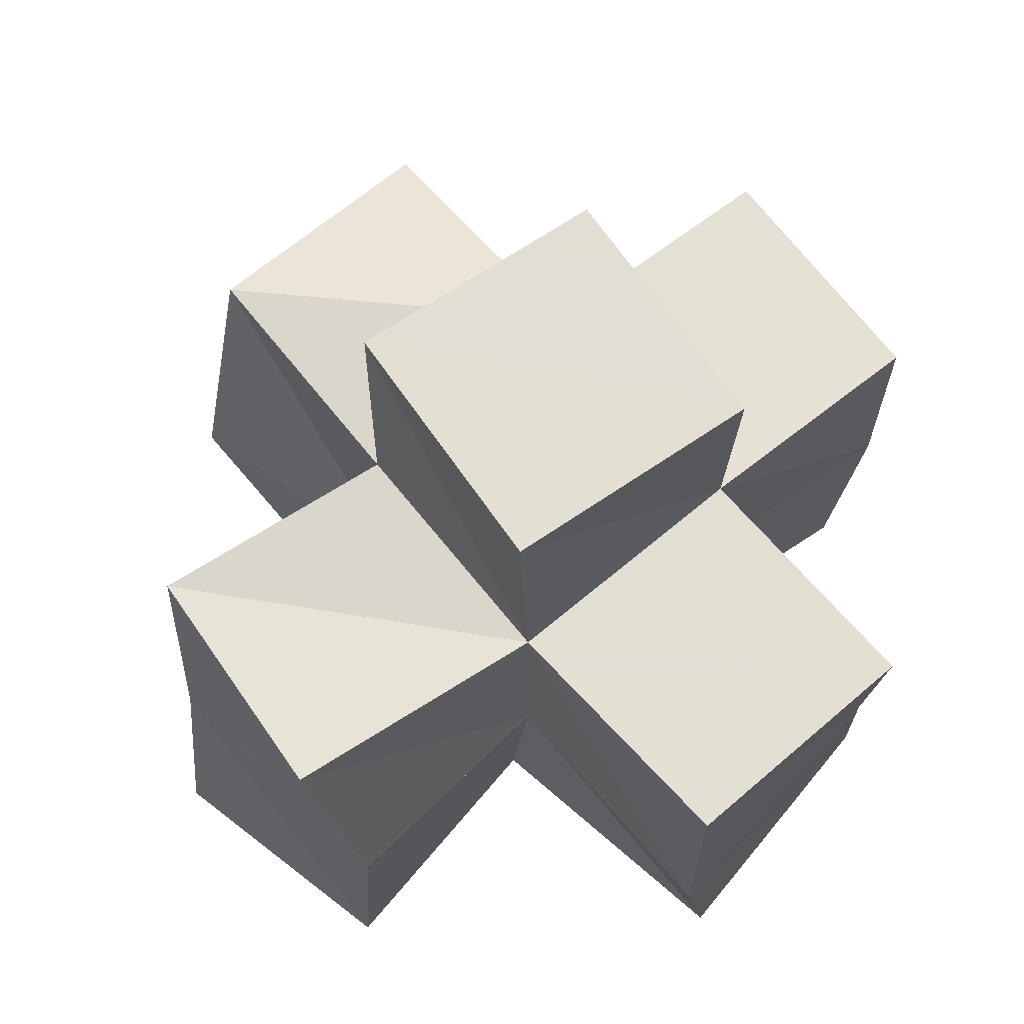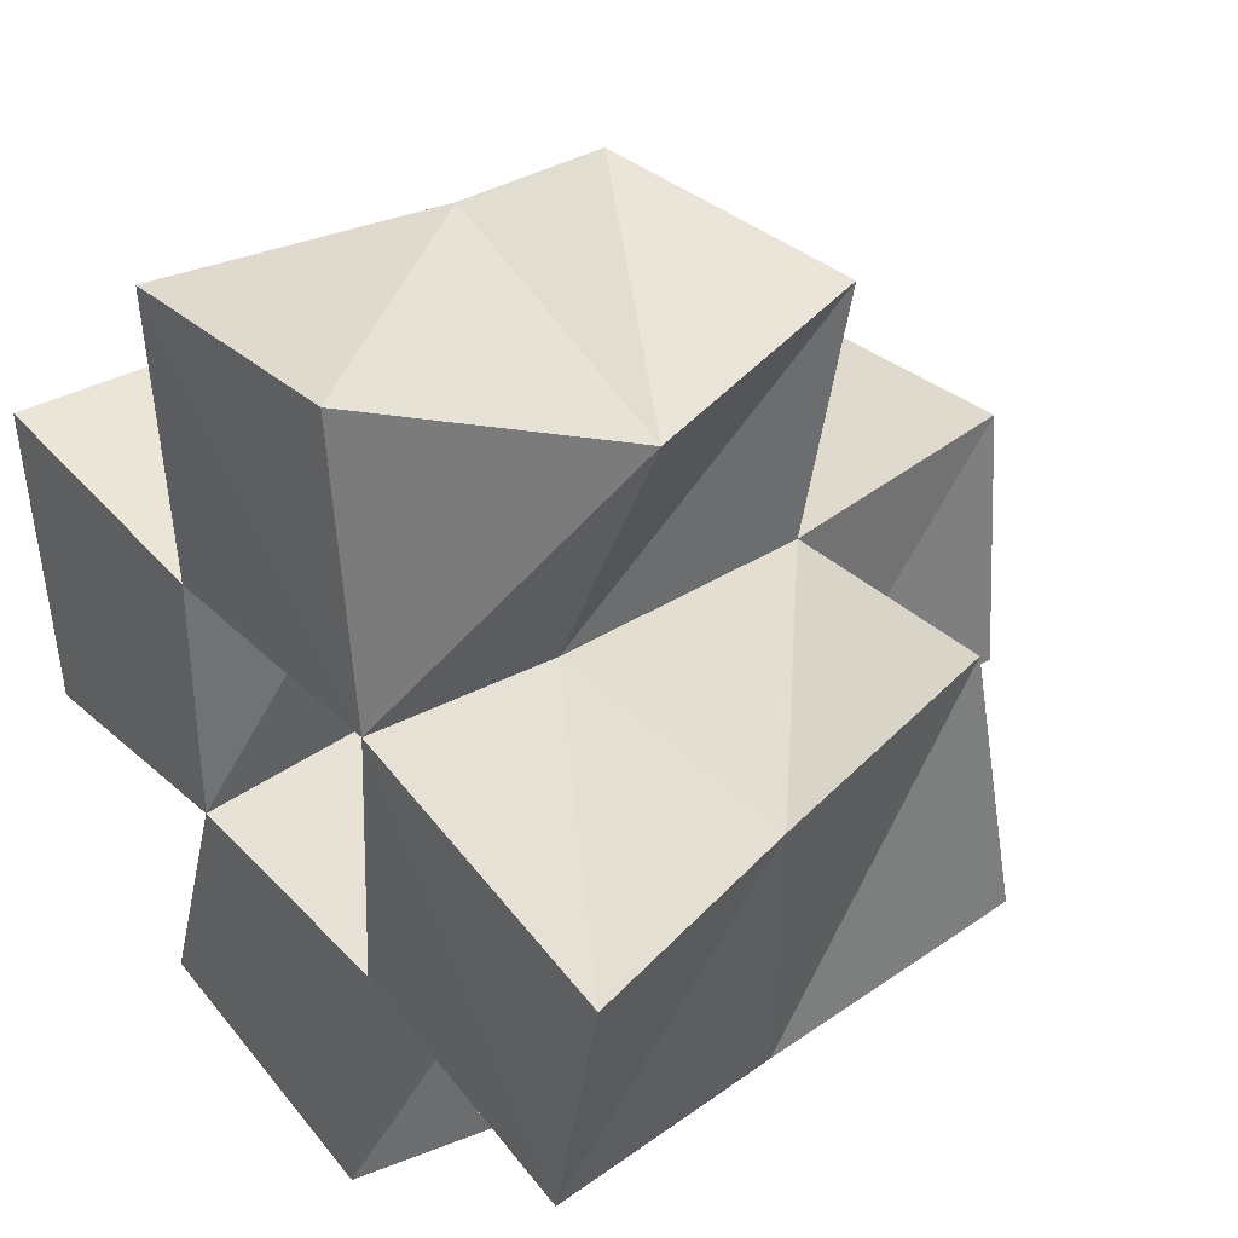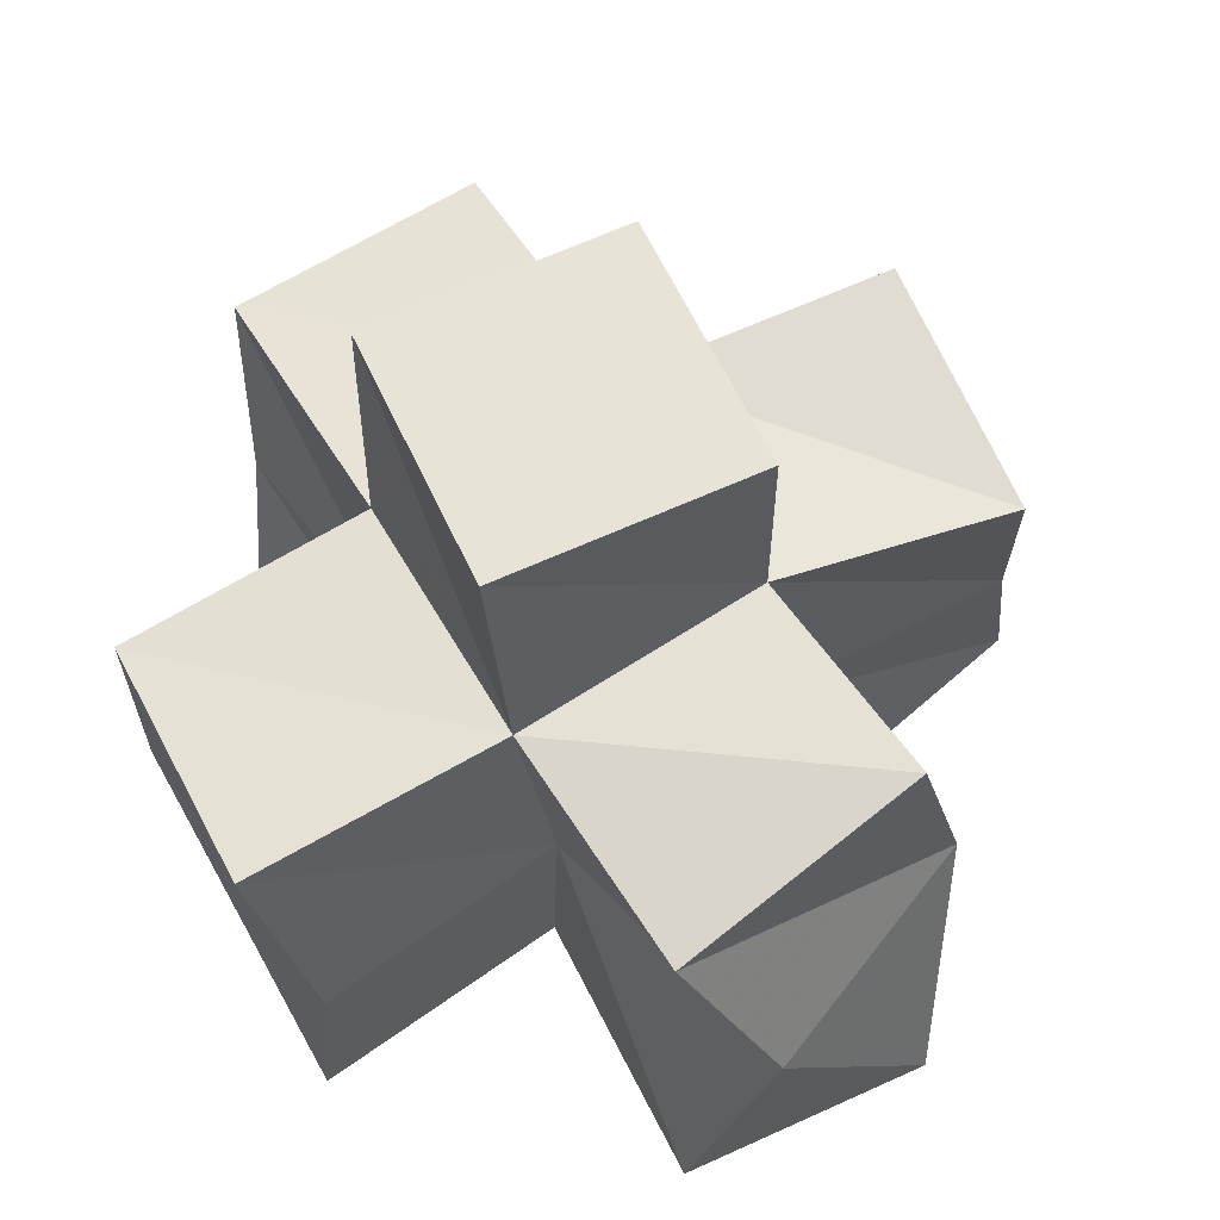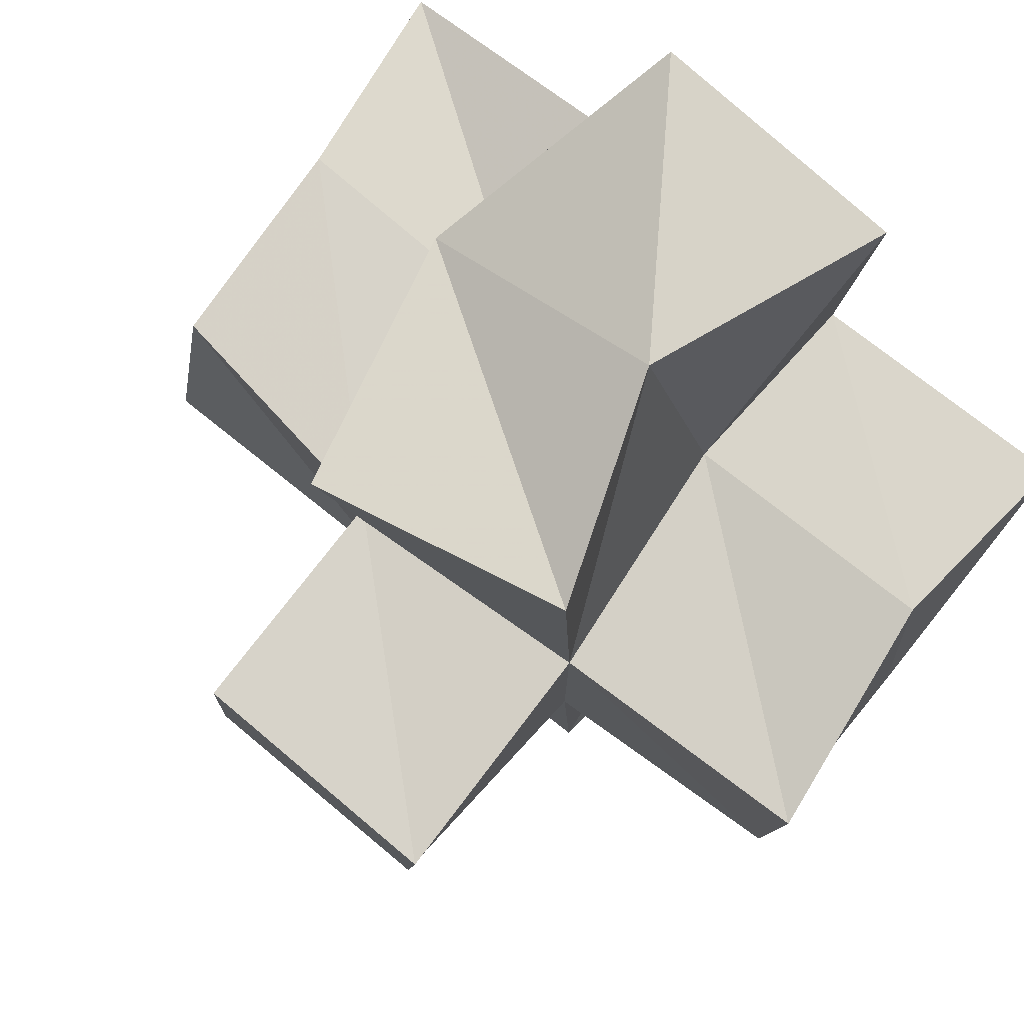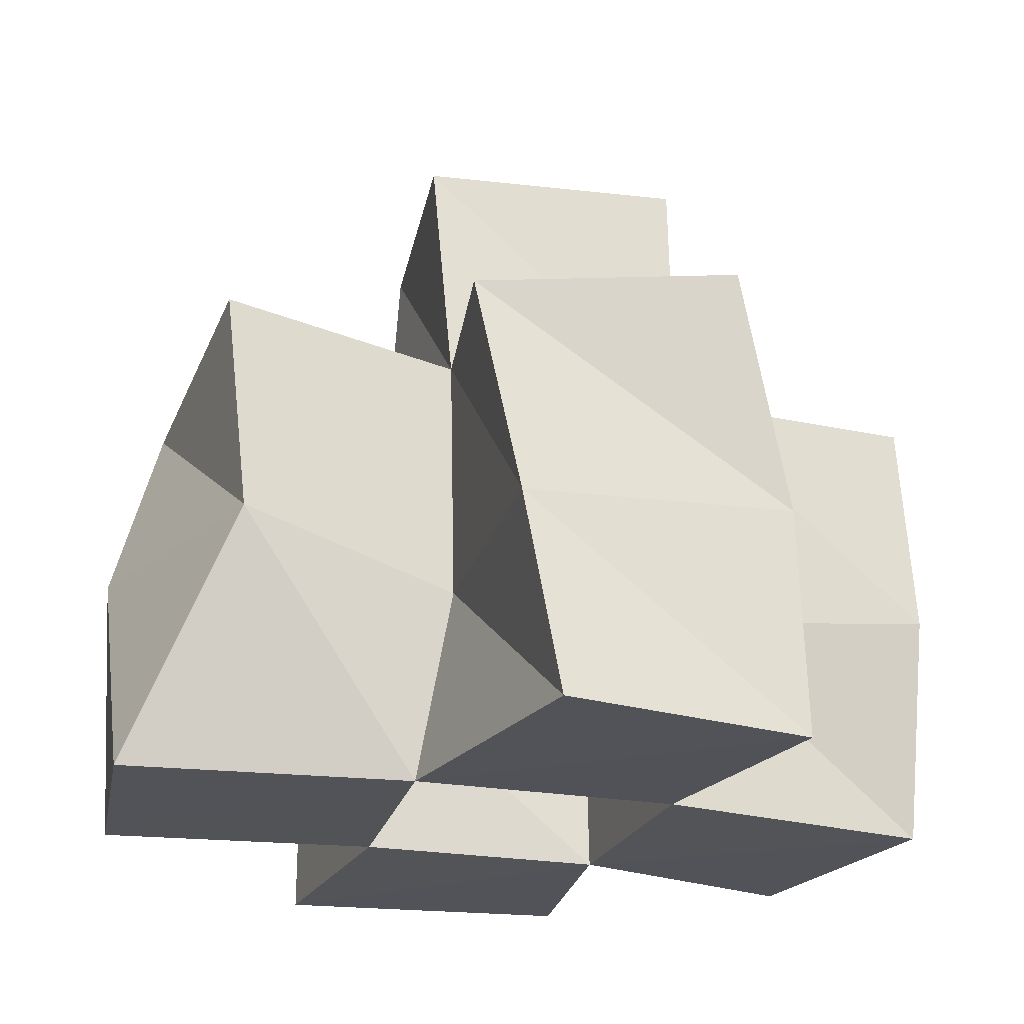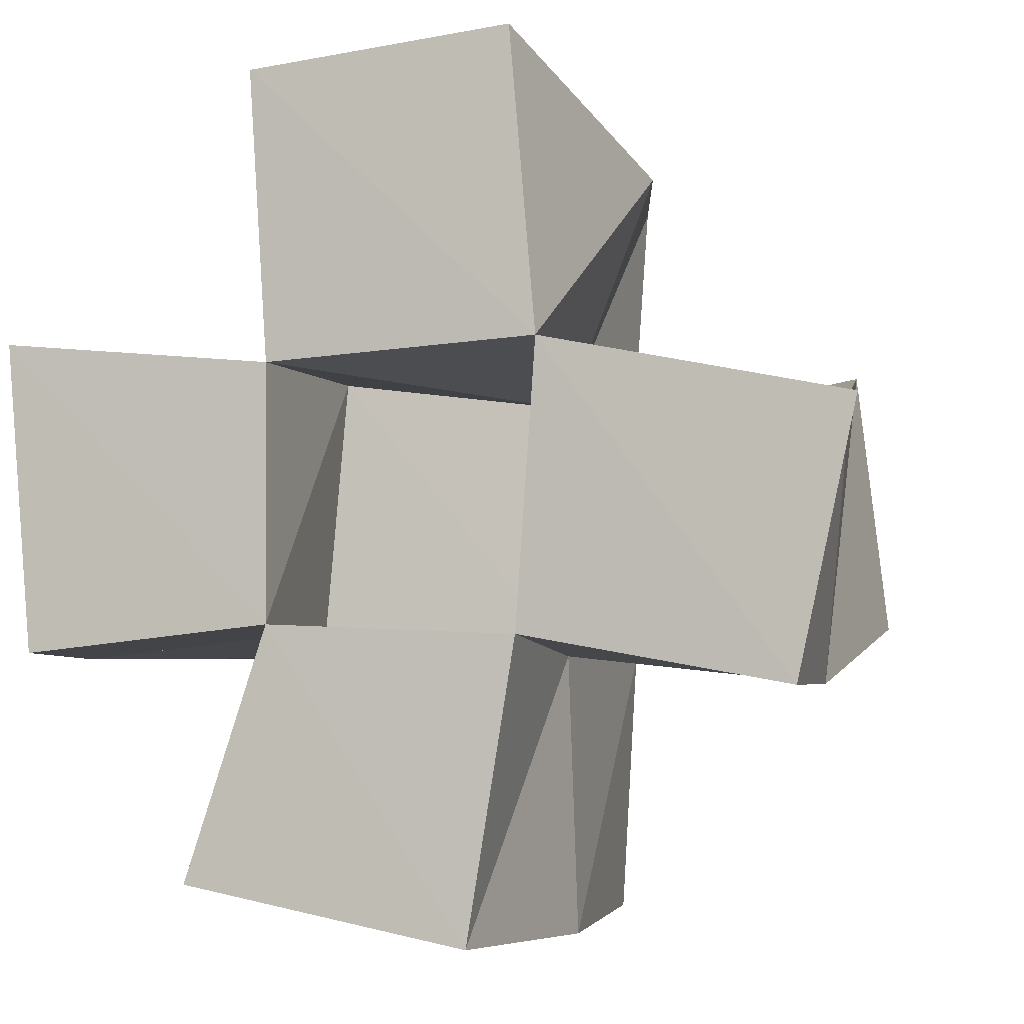
<metadata>
{"format":"obj","ext":"obj","renderer":"f3d","projection":"perspective","resolution":1024,"background":"white","views":[{"elev":67.5,"azim":140.2,"up":"+Y"},{"elev":38.0,"azim":52.0,"up":"+Z"},{"elev":62.2,"azim":-30.2,"up":"+Y"},{"elev":77.1,"azim":-139.7,"up":"+Z"},{"elev":-22.5,"azim":74.1,"up":"+Y"},{"elev":-4.0,"azim":17.3,"up":"+Z"}]}
</metadata>
<code>
v 0.4409 0.1 0.156
v 0.4341 0.1392 0.1554
v 0.4884 0.1 0.161
v 0.4854 0.1378 0.1607
v 0.436 0.1 0.2139
v 0.439 0.1383 0.2143
v 0.4879 0.1006 0.2087
v 0.4893 0.139 0.2087
v 0.4727 0.1 0.114
v 0.4782 0.1409 0.1111
v 0.5265 0.1 0.1038
v 0.5346 0.1438 0.1031
v 0.5354 0.1007 0.159
v 0.534 0.1393 0.1555
v 0.5394 0.1 0.2116
v 0.5334 0.1409 0.2029
v 0.4846 0.1 0.2629
v 0.5004 0.1471 0.2673
v 0.5345 0.1 0.2676
v 0.5485 0.1488 0.2479
v 0.5855 0.1 0.15
v 0.5822 0.145 0.1503
v 0.5963 0.1 0.1997
v 0.5882 0.1408 0.2046
v 0.4335 0.183 0.1559
v 0.4831 0.1871 0.1561
v 0.4314 0.1839 0.2055
v 0.483 0.1873 0.2063
v 0.4818 0.1856 0.1061
v 0.5319 0.1873 0.105
v 0.5346 0.1883 0.1554
v 0.5339 0.1896 0.204
v 0.4849 0.1877 0.2558
v 0.5348 0.1987 0.2505
v 0.5869 0.1906 0.1614
v 0.5818 0.1846 0.212
v 0.4855 0.2352 0.1523
v 0.5357 0.2359 0.1569
v 0.4808 0.2356 0.2027
v 0.5311 0.2361 0.2076
f 1 2 4
f 3 1 4
f 2 6 8
f 4 2 8
f 6 5 7
f 8 6 7
f 5 1 3
f 7 5 3
f 8 7 3
f 4 8 3
f 2 1 5
f 6 2 5
f 9 10 12
f 11 9 12
f 10 4 14
f 12 10 14
f 4 3 13
f 14 4 13
f 3 9 11
f 13 3 11
f 14 13 11
f 12 14 11
f 10 9 3
f 4 10 3
f 7 8 16
f 15 7 16
f 8 18 20
f 16 8 20
f 18 17 19
f 20 18 19
f 17 7 15
f 19 17 15
f 20 19 15
f 16 20 15
f 8 7 17
f 18 8 17
f 13 14 22
f 21 13 22
f 14 16 24
f 22 14 24
f 16 15 23
f 24 16 23
f 15 13 21
f 23 15 21
f 24 23 21
f 22 24 21
f 14 13 15
f 16 14 15
f 2 25 26
f 4 2 26
f 25 27 28
f 26 25 28
f 27 6 8
f 28 27 8
f 6 2 4
f 8 6 4
f 28 8 4
f 26 28 4
f 25 2 6
f 27 25 6
f 10 29 30
f 12 10 30
f 29 26 31
f 30 29 31
f 26 4 14
f 31 26 14
f 4 10 12
f 14 4 12
f 31 14 12
f 30 31 12
f 29 10 4
f 26 29 4
f 8 28 32
f 16 8 32
f 28 33 34
f 32 28 34
f 33 18 20
f 34 33 20
f 18 8 16
f 20 18 16
f 34 20 16
f 32 34 16
f 28 8 18
f 33 28 18
f 14 31 35
f 22 14 35
f 31 32 36
f 35 31 36
f 32 16 24
f 36 32 24
f 16 14 22
f 24 16 22
f 36 24 22
f 35 36 22
f 31 14 16
f 32 31 16
f 4 26 31
f 14 4 31
f 26 28 32
f 31 26 32
f 28 8 16
f 32 28 16
f 8 4 14
f 16 8 14
f 32 16 14
f 31 32 14
f 26 4 8
f 28 26 8
f 26 37 38
f 31 26 38
f 37 39 40
f 38 37 40
f 39 28 32
f 40 39 32
f 28 26 31
f 32 28 31
f 40 32 31
f 38 40 31
f 37 26 28
f 39 37 28

</code>
